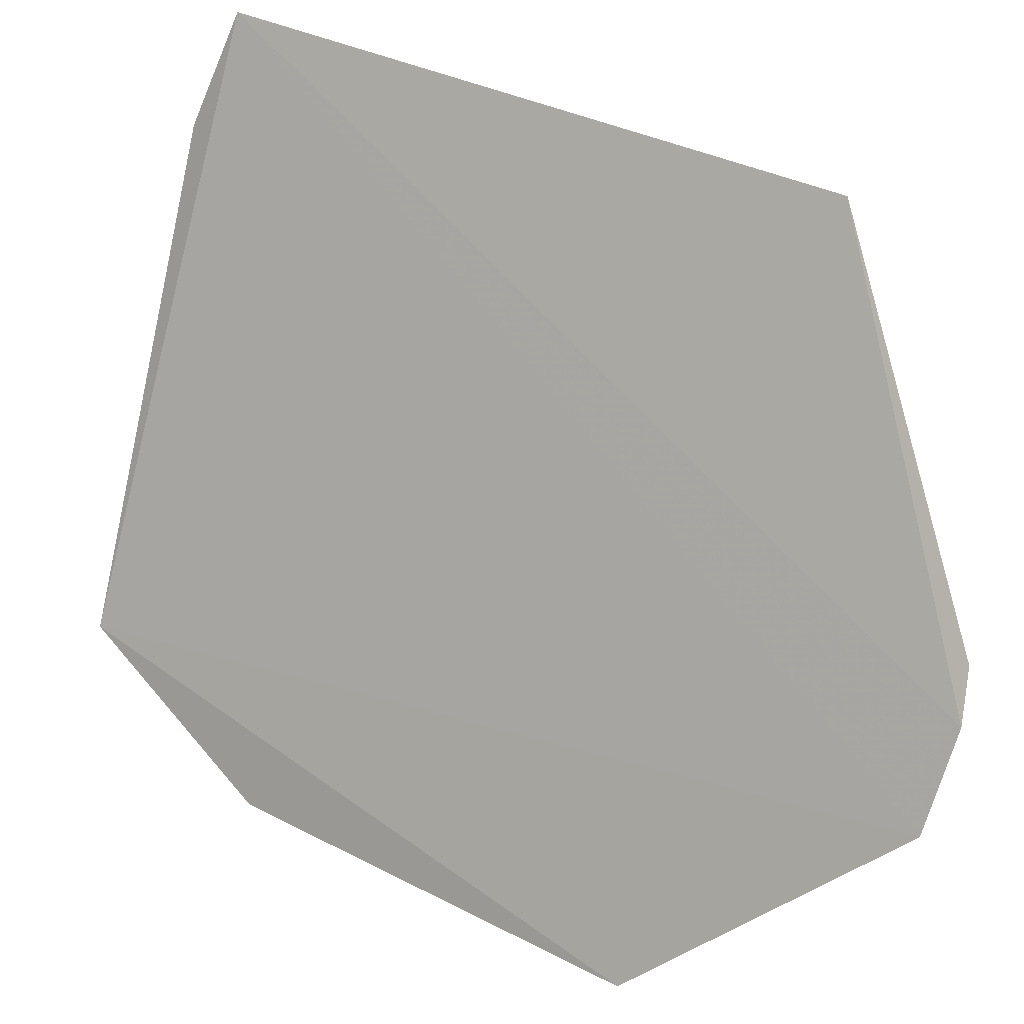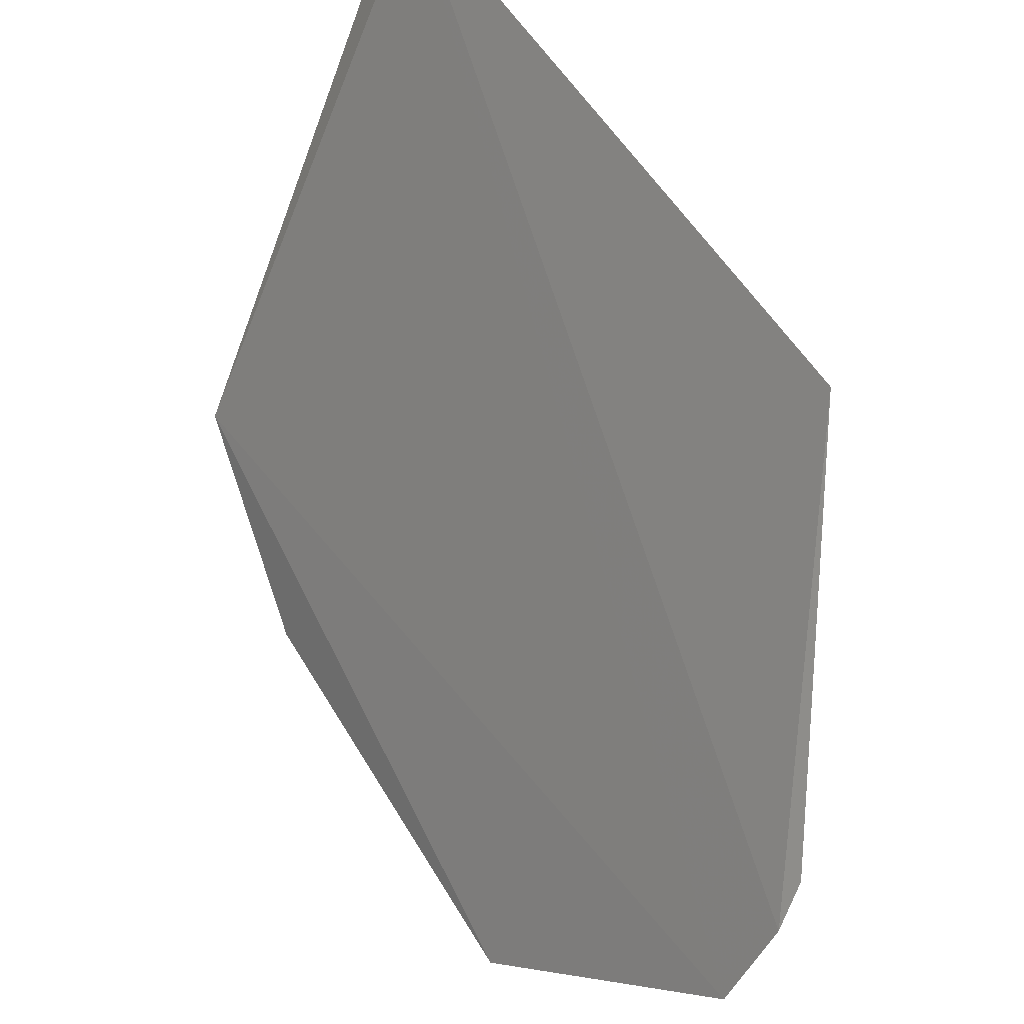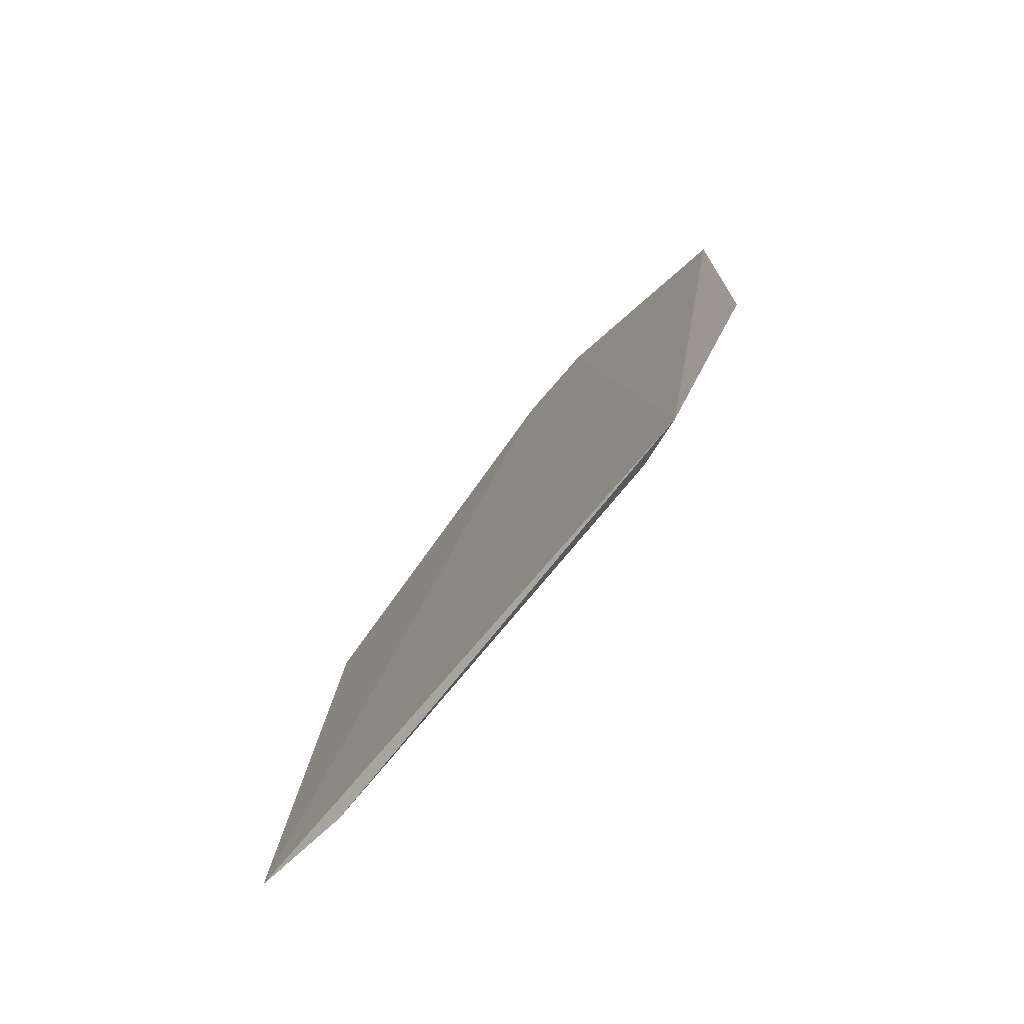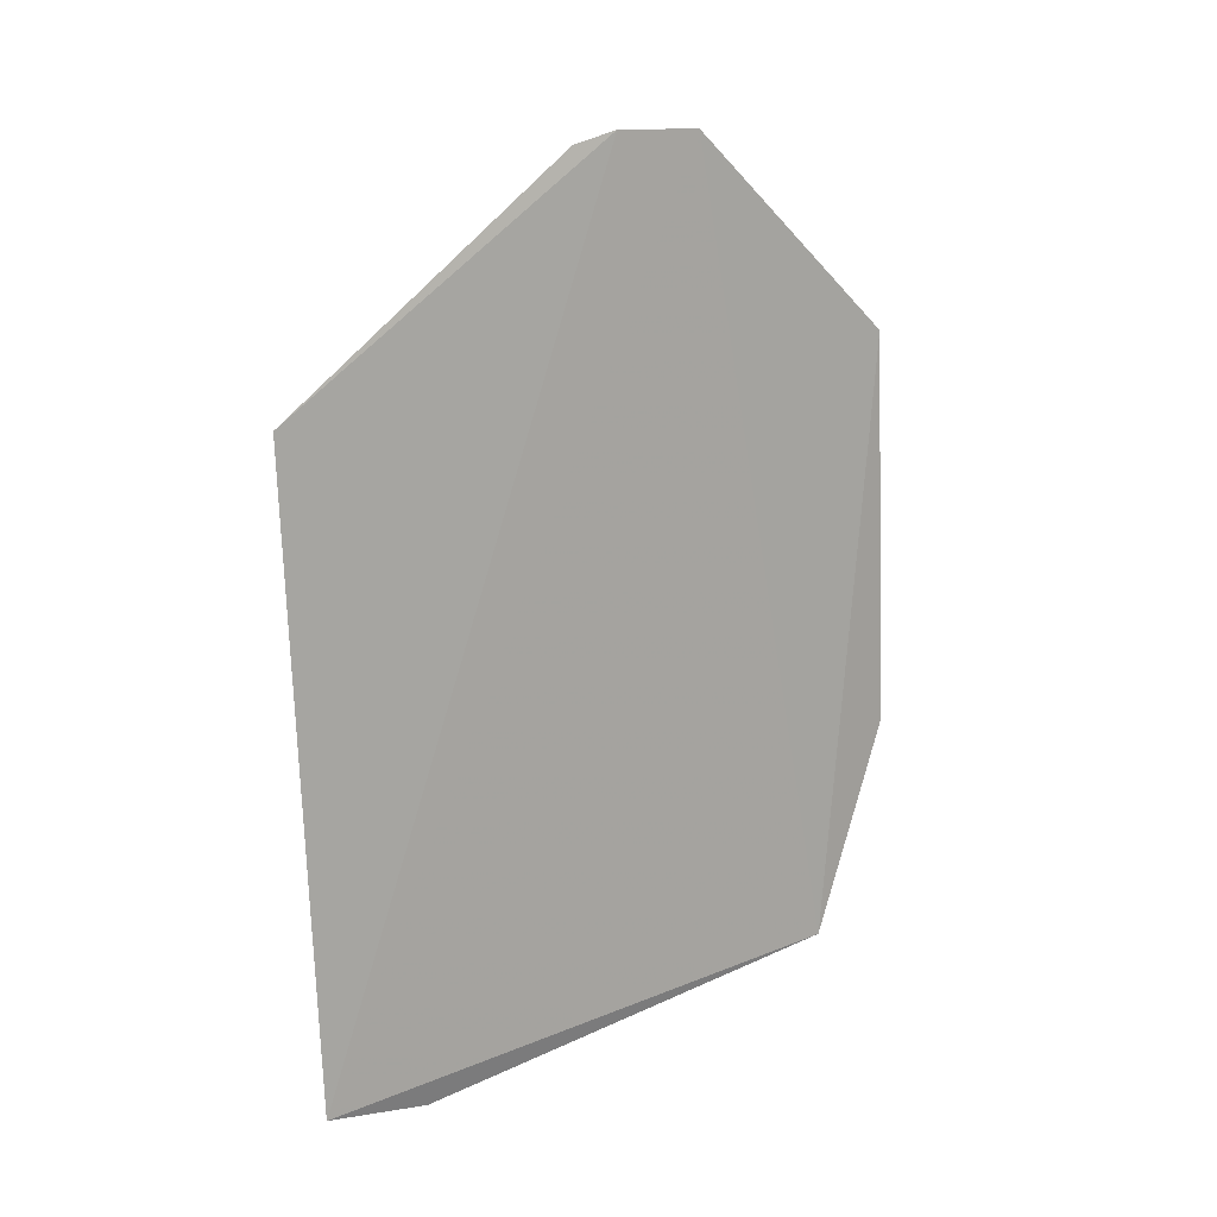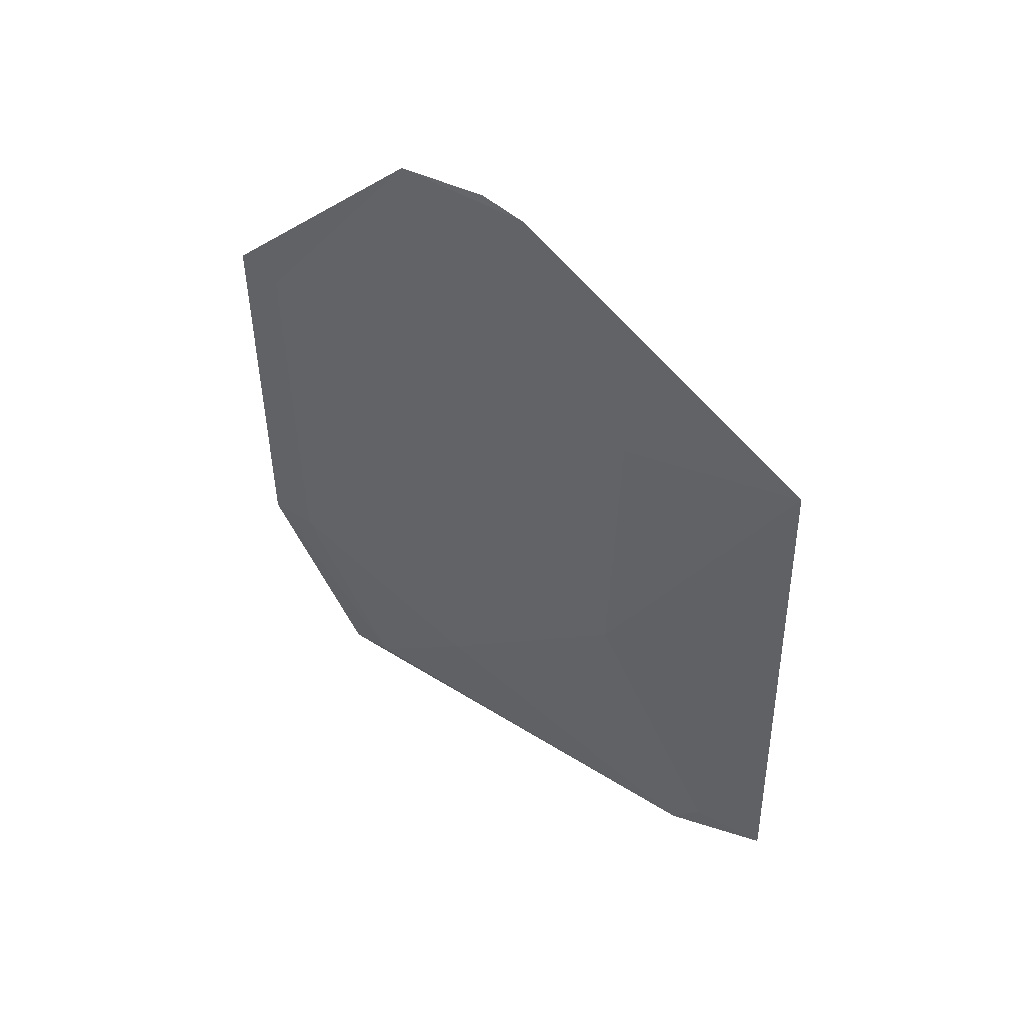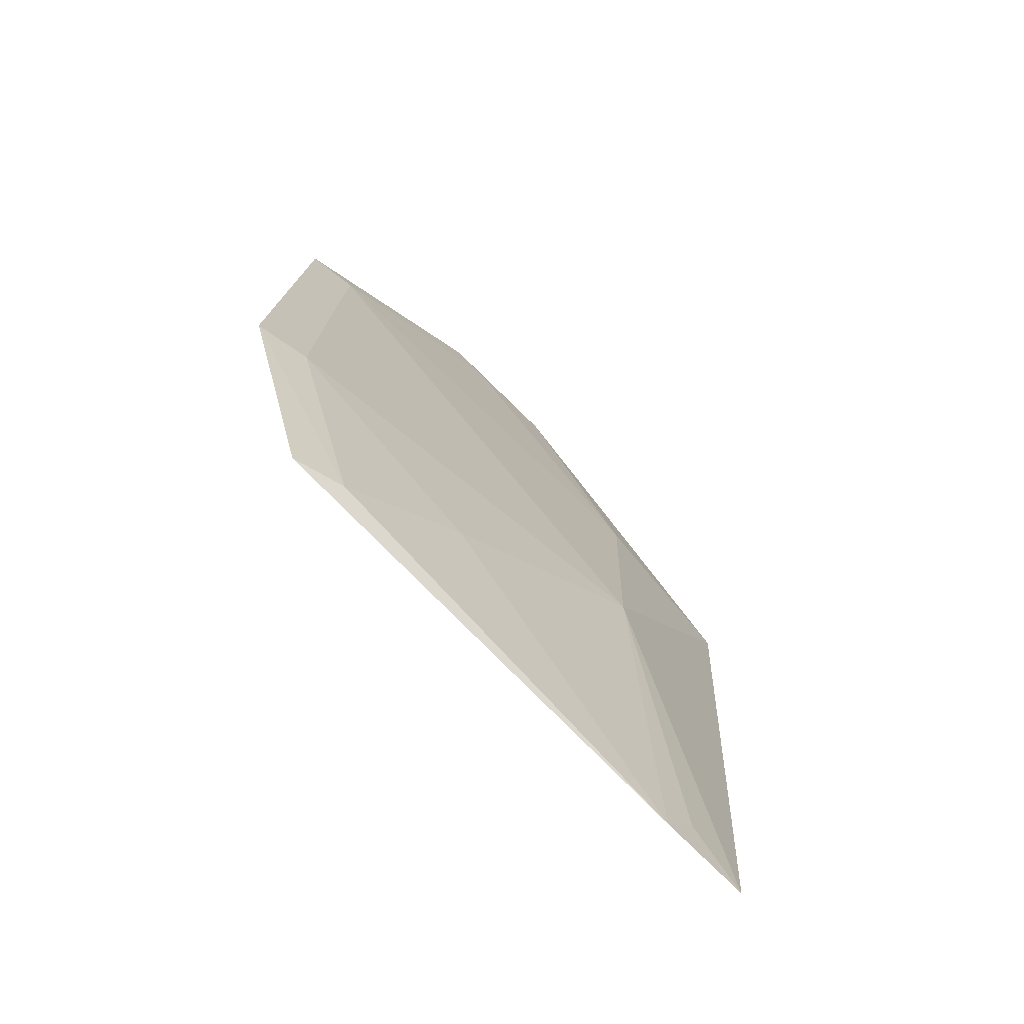
<metadata>
{"format":"obj","ext":"obj","renderer":"f3d","projection":"perspective","resolution":1024,"background":"white","views":[{"elev":31.5,"azim":-50.9,"up":"+Y"},{"elev":51.4,"azim":-26.9,"up":"+Y"},{"elev":-72.7,"azim":-64.6,"up":"+Z"},{"elev":17.9,"azim":-151.1,"up":"+Z"},{"elev":46.5,"azim":97.6,"up":"+Z"},{"elev":-74.1,"azim":20.0,"up":"+Z"}]}
</metadata>
<code>
v 0.3342 -0.2305 0.01119
v 0.37 -0.1403 -0.07993
v 0.3656 -0.1689 -0.03397
v 0.375 -0.1422 0.01027
v 0.3543 -0.1893 0.04214
v 0.335 -0.217 -0.07776
v 0.3383 -0.2244 0.009677
v 0.3663 -0.1675 0.007975
v 0.3642 -0.1551 -0.08345
v 0.3487 -0.2015 0.04144
v 0.3362 -0.2239 -0.04639
v 0.3574 -0.1834 0.04067
v 0.3668 -0.151 -0.07773
v 0.3495 -0.1958 -0.06042
v 0.3514 -0.1968 0.03825
v 0.3318 -0.2306 -0.04754
v 0.3395 -0.2108 -0.07564
f 3 2 4
f 5 4 2
f 8 3 4
f 8 7 3
f 9 6 2
f 10 6 1
f 10 5 2
f 10 2 6
f 10 1 7
f 11 3 7
f 12 8 4
f 12 4 5
f 12 5 10
f 13 9 2
f 13 2 3
f 13 3 9
f 14 9 3
f 14 3 11
f 15 10 7
f 15 7 8
f 15 12 10
f 15 8 12
f 16 11 7
f 16 7 1
f 16 1 6
f 17 6 9
f 17 9 14
f 17 14 11
f 17 16 6
f 17 11 16

</code>
